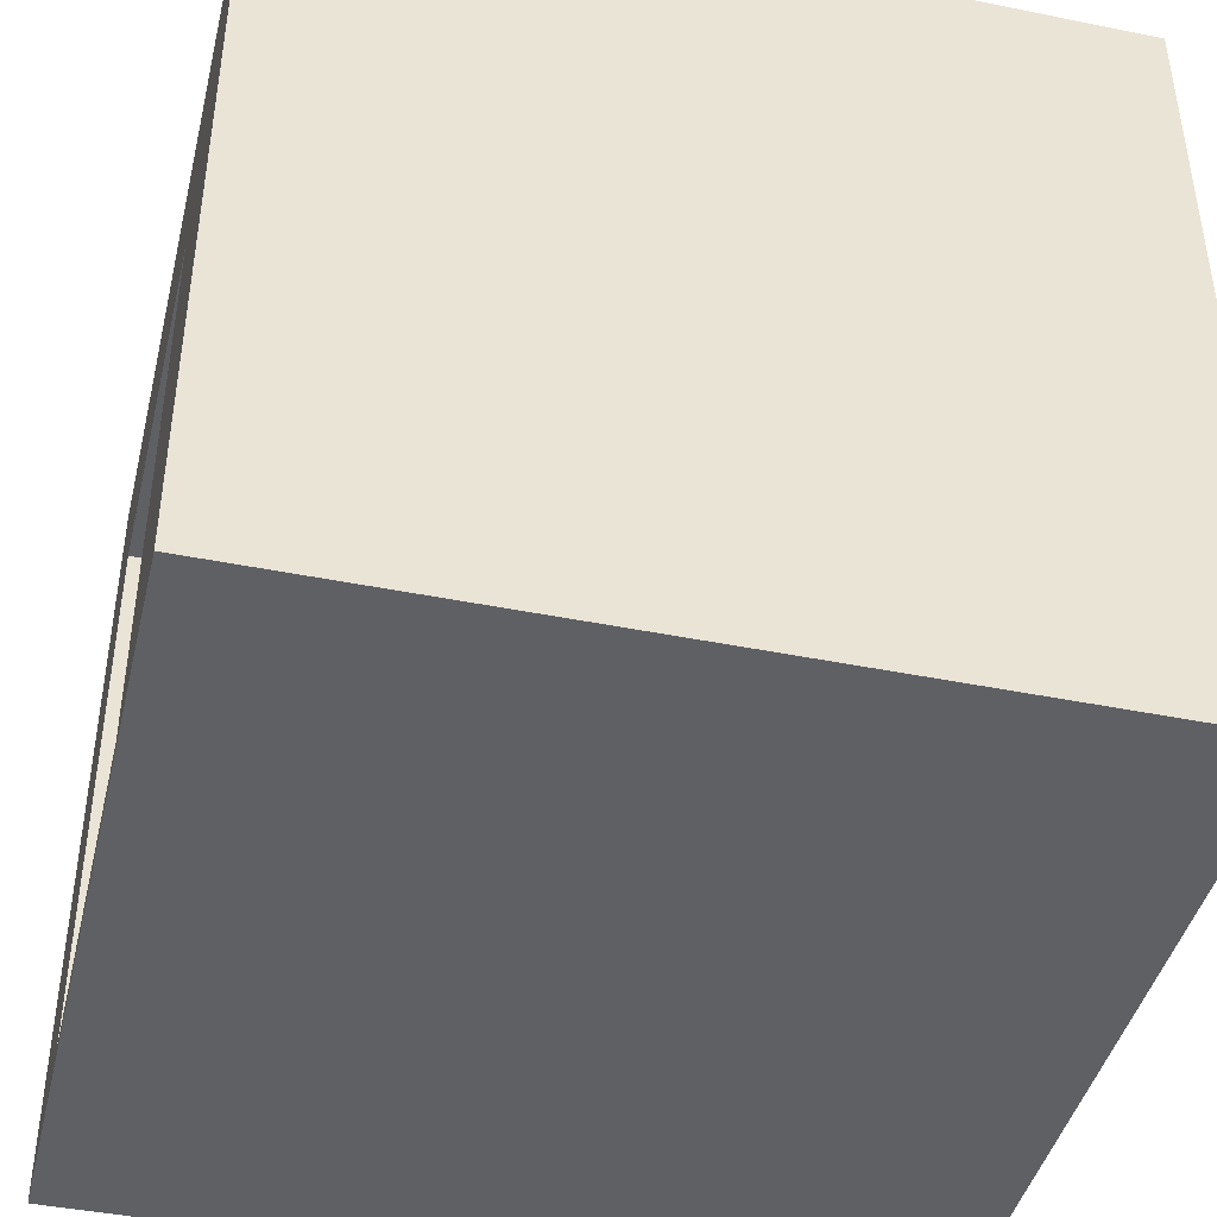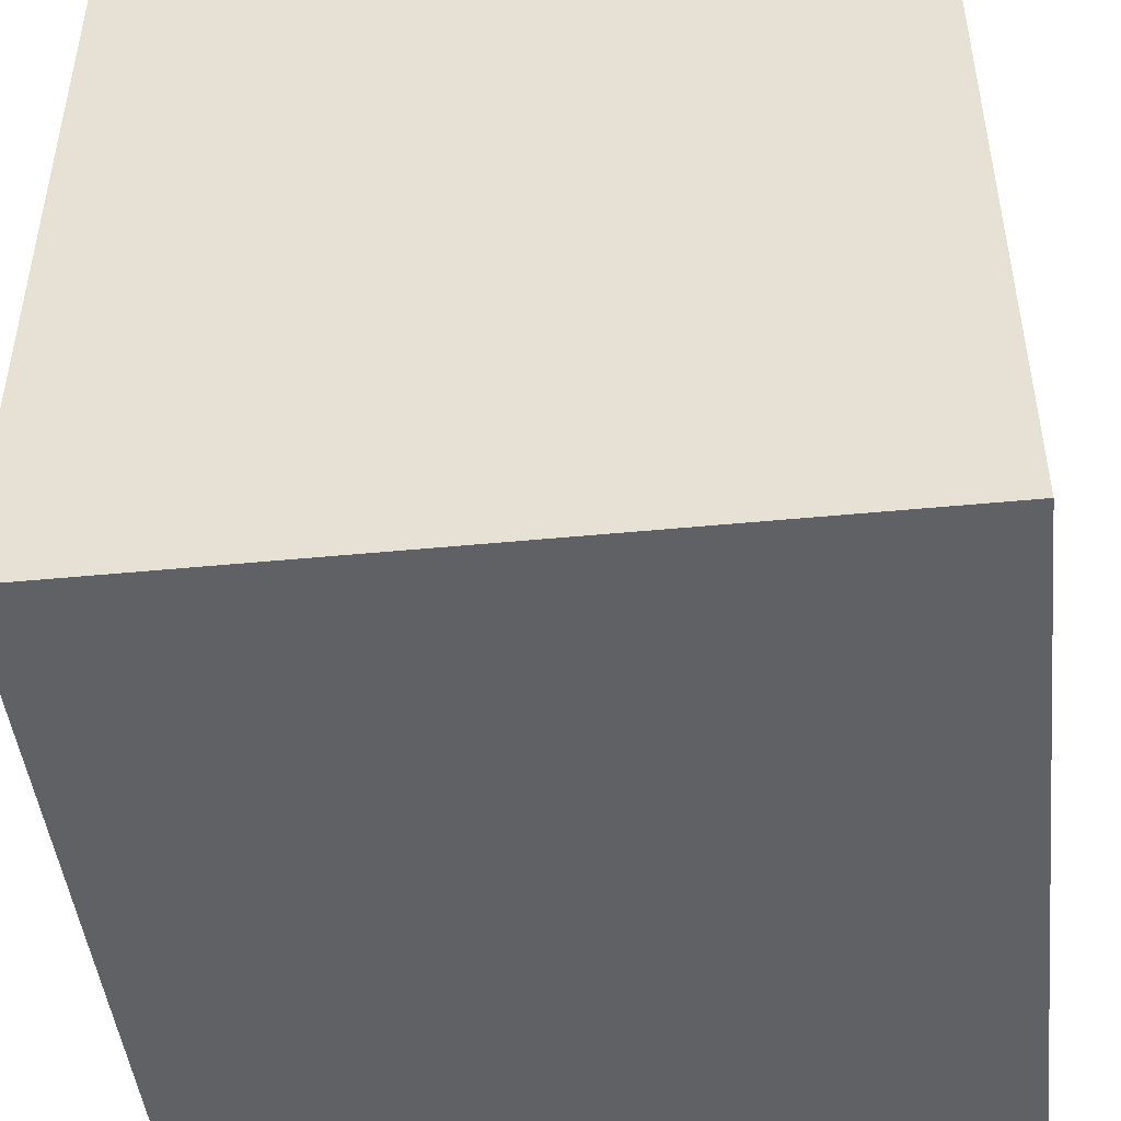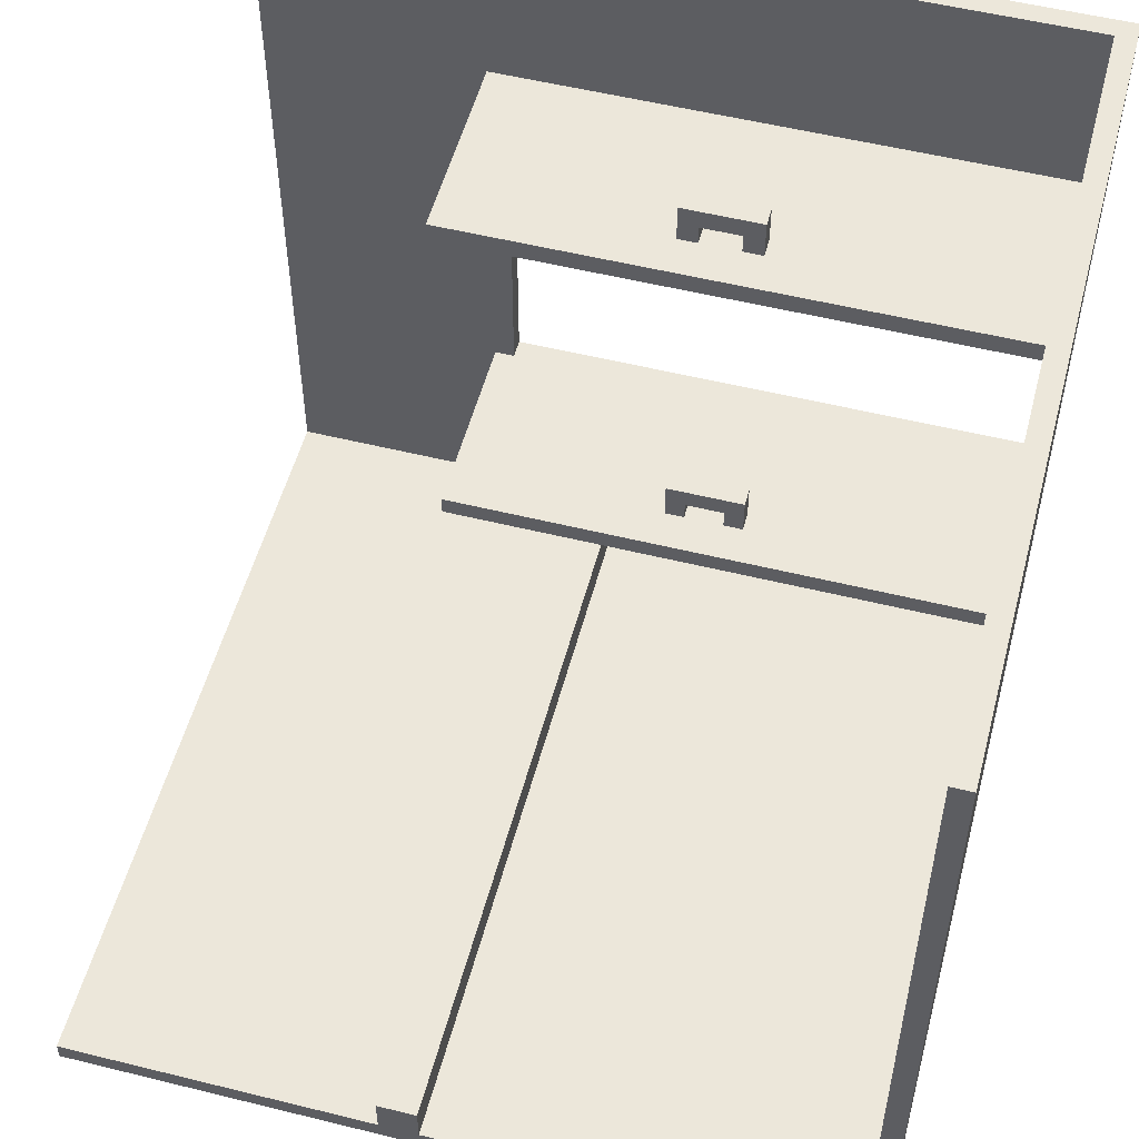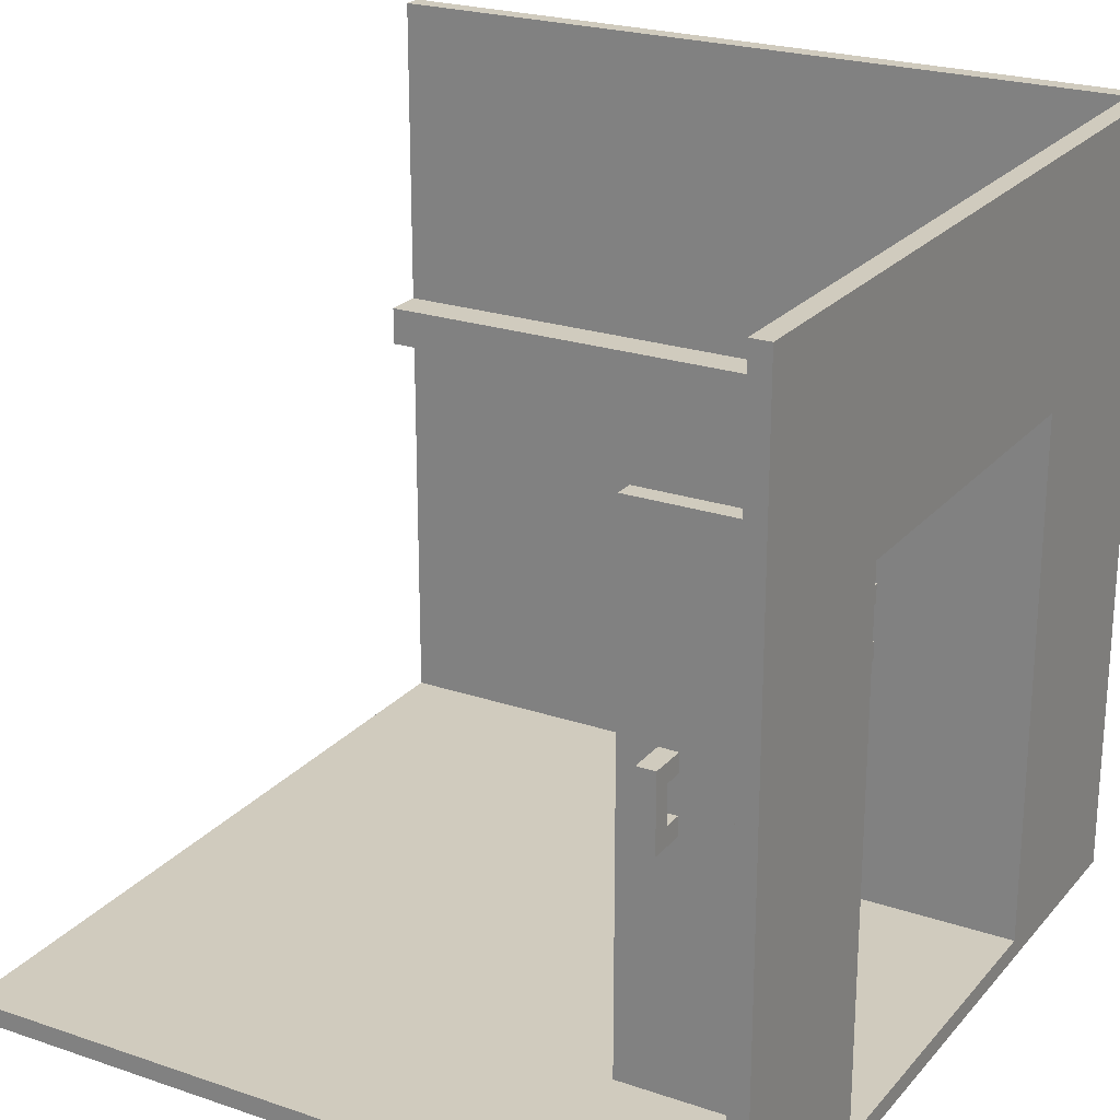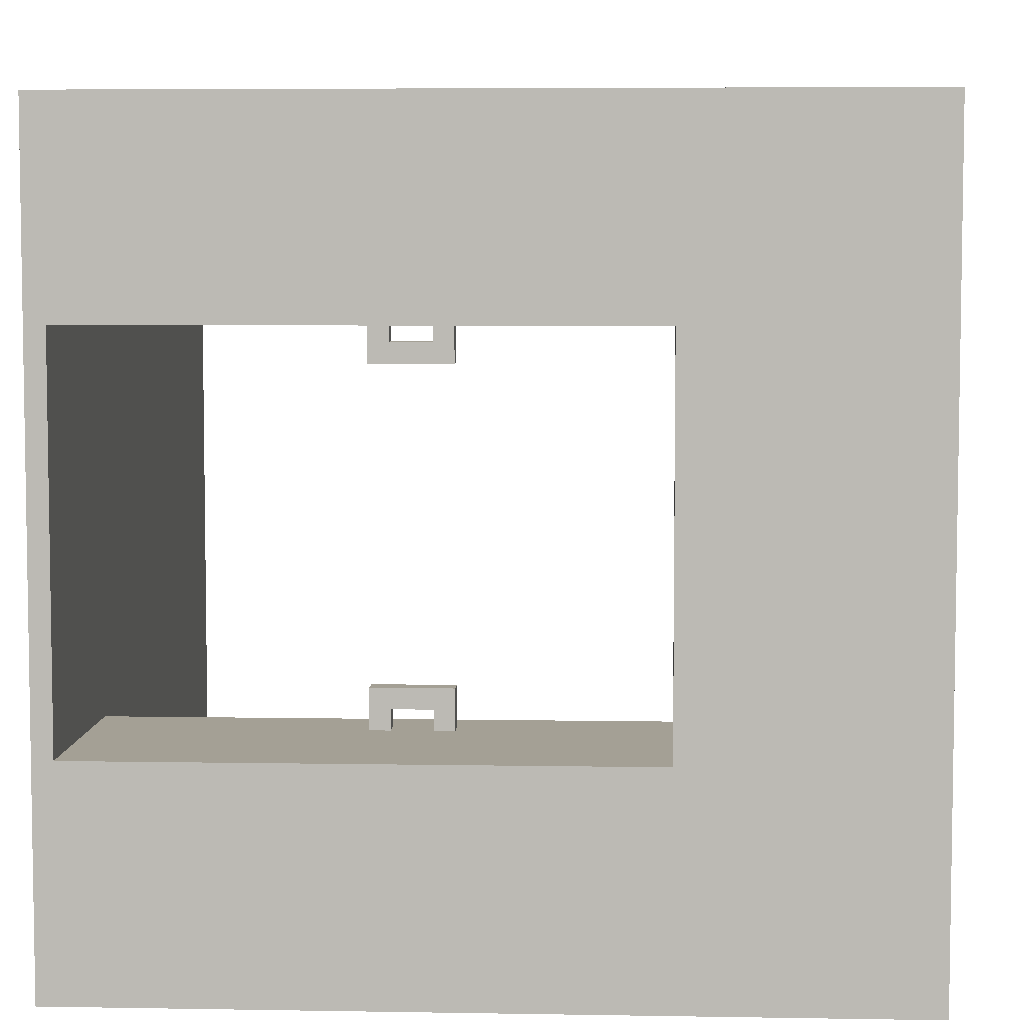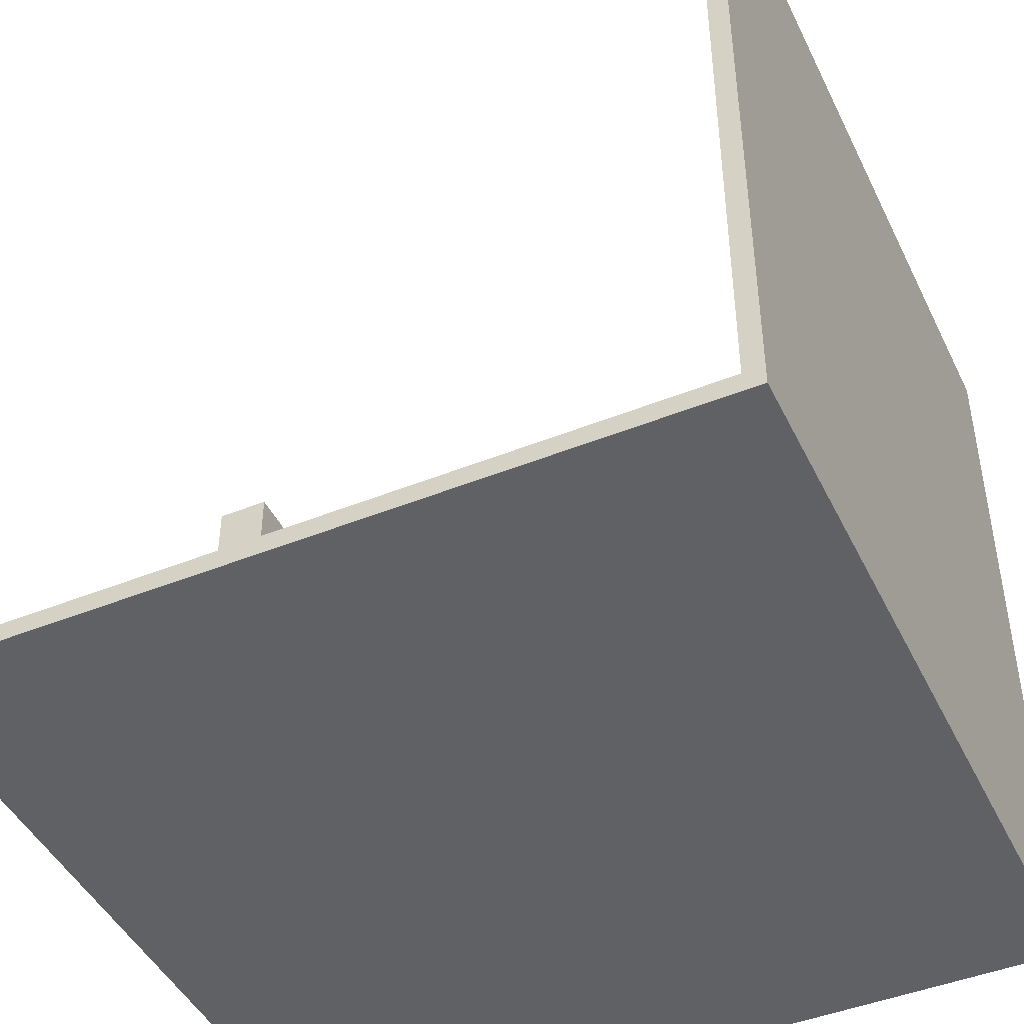
<metadata>
{"format":"obj","ext":"obj","renderer":"f3d","projection":"perspective","resolution":1024,"background":"white","views":[{"elev":-43.1,"azim":166.5,"up":"+Y"},{"elev":-46.5,"azim":-173.7,"up":"+Y"},{"elev":53.6,"azim":-75.2,"up":"+Z"},{"elev":23.3,"azim":29.8,"up":"+Y"},{"elev":5.8,"azim":93.0,"up":"+Z"},{"elev":-45.5,"azim":-65.1,"up":"+Z"}]}
</metadata>
<code>
o
v -2 0 2
v -2 0 -2
v -2 0.1 2
v -2 0.1 -1.9
v -2 2.2 -1.7
v -2 2.2 -1.9
v -2 2.3 -1.7
v -2 2.3 -1.9
v -2 2.4 -1.7
v -2 2.4 -1.9
v -2 4 -1.9
v -2 4 -2
v 0.9 0.1 1.1
v 0.9 0.1 1
v 0.9 0.1 -0.9
v 0.9 0.1 -1
v 0.9 2.9 1.1
v 0.9 2.9 1
v 0.9 2.9 -0.9
v 0.9 2.9 -1
v 1.1 1.4 1.3
v 1.1 1.4 1.1
v 1.1 1.4 1
v 1.1 1.4 0.8
v 1.1 1.4 -0.7
v 1.1 1.4 -0.9
v 1.1 1.4 -1
v 1.1 1.4 -1.2
v 1.1 1.5 1.2
v 1.1 1.5 1.1
v 1.1 1.5 1
v 1.1 1.5 0.9
v 1.1 1.5 -0.8
v 1.1 1.5 -0.9
v 1.1 1.5 -1
v 1.1 1.5 -1.1
v 1.1 1.7 1.2
v 1.1 1.7 1.1
v 1.1 1.7 1
v 1.1 1.7 0.9
v 1.1 1.7 -0.8
v 1.1 1.7 -0.9
v 1.1 1.7 -1
v 1.1 1.7 -1.1
v 1.1 1.8 1.3
v 1.1 1.8 1.1
v 1.1 1.8 1
v 1.1 1.8 0.8
v 1.1 1.8 -0.7
v 1.1 1.8 -0.9
v 1.1 1.8 -1
v 1.1 1.8 -1.2
v 1.9 0.1 2
v 1.9 0.1 1.1
v 1.9 0.1 -1
v 1.9 0.1 -1.9
v 1.9 2.2 -1.7
v 1.9 2.2 -1.9
v 1.9 2.3 -1.7
v 1.9 2.4 -1.7
v 1.9 2.4 -1.9
v 1.9 2.8 1.1
v 1.9 2.8 1
v 1.9 2.8 -0.9
v 1.9 2.8 -1
v 1.9 2.9 1.1
v 1.9 2.9 1
v 1.9 2.9 -0.9
v 1.9 2.9 -1
v 1.9 4 2
v 1.9 4 -1.9
v 1.2 1.4 1.3
v 1.2 1.4 1.1
v 1.2 1.4 1
v 1.2 1.4 0.8
v 1.2 1.4 -0.7
v 1.2 1.4 -0.9
v 1.2 1.4 -1
v 1.2 1.4 -1.2
v 1.2 1.5 1.2
v 1.2 1.5 1.1
v 1.2 1.5 1
v 1.2 1.5 0.9
v 1.2 1.5 -0.8
v 1.2 1.5 -0.9
v 1.2 1.5 -1
v 1.2 1.5 -1.1
v 1.2 1.7 1.2
v 1.2 1.7 1.1
v 1.2 1.7 1
v 1.2 1.7 0.9
v 1.2 1.7 -0.8
v 1.2 1.7 -0.9
v 1.2 1.7 -1
v 1.2 1.7 -1.1
v 1.2 1.8 1.3
v 1.2 1.8 1.1
v 1.2 1.8 1
v 1.2 1.8 0.8
v 1.2 1.8 -0.7
v 1.2 1.8 -0.9
v 1.2 1.8 -1
v 1.2 1.8 -1.2
v 2 0 2
v 2 0 -2
v 2 0.1 1.1
v 2 0.1 1
v 2 0.1 -0.9
v 2 0.1 -1
v 2 2.8 1
v 2 2.8 -0.9
v 2 2.9 1.1
v 2 2.9 -1
v 2 4 2
v 2 4 -2
v -2 0 2
v -2 0.1 2
v 1.9 0.1 2
v 1.9 4 2
v 2 0 2
v 2 4 2
v 1.1 1.4 1.3
v 1.1 1.8 1.3
v 1.2 1.4 1.3
v 1.2 1.8 1.3
v 0.9 0.1 1.1
v 0.9 2.9 1.1
v 1 0.1 1.1
v 1 2.8 1.1
v 1.1 1.4 1.1
v 1.1 1.5 1.1
v 1.1 1.7 1.1
v 1.1 1.8 1.1
v 1.2 1.4 1.1
v 1.2 1.5 1.1
v 1.2 1.7 1.1
v 1.2 1.8 1.1
v 1.9 0.1 1.1
v 1.9 2.8 1.1
v 1.9 2.9 1.1
v 1.1 1.5 0.9
v 1.1 1.7 0.9
v 1.2 1.5 0.9
v 1.2 1.7 0.9
v 1.1 1.4 -0.7
v 1.1 1.8 -0.7
v 1.2 1.4 -0.7
v 1.2 1.8 -0.7
v 0.9 0.1 -0.9
v 0.9 2.9 -0.9
v 1 0.1 -0.9
v 1 2.8 -0.9
v 1.1 1.4 -0.9
v 1.1 1.5 -0.9
v 1.1 1.7 -0.9
v 1.1 1.8 -0.9
v 1.2 1.4 -0.9
v 1.2 1.5 -0.9
v 1.2 1.7 -0.9
v 1.2 1.8 -0.9
v 1.9 0.1 -0.9
v 1.9 2.8 -0.9
v 1.9 2.9 -0.9
v 2 0.1 -0.9
v 2 2.8 -0.9
v 1.1 1.5 -1.1
v 1.1 1.7 -1.1
v 1.2 1.5 -1.1
v 1.2 1.7 -1.1
v -2 2.2 -1.7
v -2 2.3 -1.7
v -2 2.4 -1.7
v 1.9 2.2 -1.7
v 1.9 2.3 -1.7
v 1.9 2.4 -1.7
v -2 0.1 -1.9
v -2 2.2 -1.9
v -2 2.4 -1.9
v -2 4 -1.9
v 1.9 0.1 -1.9
v 1.9 2.2 -1.9
v 1.9 2.4 -1.9
v 1.9 4 -1.9
v 1.1 1.5 1.2
v 1.1 1.7 1.2
v 1.2 1.5 1.2
v 1.2 1.7 1.2
v 0.9 0.1 1
v 0.9 2.9 1
v 1 0.1 1
v 1 2.8 1
v 1.1 1.4 1
v 1.1 1.5 1
v 1.1 1.7 1
v 1.1 1.8 1
v 1.2 1.4 1
v 1.2 1.5 1
v 1.2 1.7 1
v 1.2 1.8 1
v 1.9 0.1 1
v 1.9 2.8 1
v 1.9 2.9 1
v 2 0.1 1
v 2 2.8 1
v 1.1 1.4 0.8
v 1.1 1.8 0.8
v 1.2 1.4 0.8
v 1.2 1.8 0.8
v 1.1 1.5 -0.8
v 1.1 1.7 -0.8
v 1.2 1.5 -0.8
v 1.2 1.7 -0.8
v 0.9 0.1 -1
v 0.9 2.9 -1
v 1 0.1 -1
v 1 2.8 -1
v 1.1 1.4 -1
v 1.1 1.5 -1
v 1.1 1.7 -1
v 1.1 1.8 -1
v 1.2 1.4 -1
v 1.2 1.5 -1
v 1.2 1.7 -1
v 1.2 1.8 -1
v 1.9 0.1 -1
v 1.9 2.8 -1
v 1.9 2.9 -1
v 1.1 1.4 -1.2
v 1.1 1.8 -1.2
v 1.2 1.4 -1.2
v 1.2 1.8 -1.2
v -2 0 -2
v -2 4 -2
v 2 0 -2
v 2 4 -2
v -2 0 2
v 2 0 2
v -2 0 -2
v 2 0 -2
v 1.1 1.4 1.3
v 1.2 1.4 1.3
v 1.1 1.4 1.1
v 1.2 1.4 1.1
v 1.1 1.4 1
v 1.2 1.4 1
v 1.1 1.4 0.8
v 1.2 1.4 0.8
v 1.1 1.4 -0.7
v 1.2 1.4 -0.7
v 1.1 1.4 -0.9
v 1.2 1.4 -0.9
v 1.1 1.4 -1
v 1.2 1.4 -1
v 1.1 1.4 -1.2
v 1.2 1.4 -1.2
v 1.1 1.7 1.2
v 1.2 1.7 1.2
v 1.1 1.7 1.1
v 1.2 1.7 1.1
v 1.1 1.7 1
v 1.2 1.7 1
v 1.1 1.7 0.9
v 1.2 1.7 0.9
v 1.1 1.7 -0.8
v 1.2 1.7 -0.8
v 1.1 1.7 -0.9
v 1.2 1.7 -0.9
v 1.1 1.7 -1
v 1.2 1.7 -1
v 1.1 1.7 -1.1
v 1.2 1.7 -1.1
v -2 2.2 -1.7
v 1.9 2.2 -1.7
v -2 2.2 -1.9
v 1.9 2.2 -1.9
v 1.9 2.8 1
v 2 2.8 1
v 1.9 2.8 -0.9
v 2 2.8 -0.9
v -2 0.1 2
v 1.9 0.1 2
v 0.9 0.1 1.1
v 1 0.1 1.1
v 1.9 0.1 1.1
v 0.9 0.1 1
v 1 0.1 1
v 1.9 0.1 1
v 2 0.1 1
v 0.9 0.1 -0.9
v 1 0.1 -0.9
v 1.9 0.1 -0.9
v 2 0.1 -0.9
v 0.9 0.1 -1
v 1 0.1 -1
v 1.9 0.1 -1
v -2 0.1 -1.9
v 1.9 0.1 -1.9
v 1.1 1.5 1.2
v 1.2 1.5 1.2
v 1.1 1.5 1.1
v 1.2 1.5 1.1
v 1.1 1.5 1
v 1.2 1.5 1
v 1.1 1.5 0.9
v 1.2 1.5 0.9
v 1.1 1.5 -0.8
v 1.2 1.5 -0.8
v 1.1 1.5 -0.9
v 1.2 1.5 -0.9
v 1.1 1.5 -1
v 1.2 1.5 -1
v 1.1 1.5 -1.1
v 1.2 1.5 -1.1
v 1.1 1.8 1.3
v 1.2 1.8 1.3
v 1.1 1.8 1.1
v 1.2 1.8 1.1
v 1.1 1.8 1
v 1.2 1.8 1
v 1.1 1.8 0.8
v 1.2 1.8 0.8
v 1.1 1.8 -0.7
v 1.2 1.8 -0.7
v 1.1 1.8 -0.9
v 1.2 1.8 -0.9
v 1.1 1.8 -1
v 1.2 1.8 -1
v 1.1 1.8 -1.2
v 1.2 1.8 -1.2
v -2 2.4 -1.7
v 1.9 2.4 -1.7
v -2 2.4 -1.9
v 1.9 2.4 -1.9
v 0.9 2.9 1.1
v 1.9 2.9 1.1
v 0.9 2.9 1
v 1.9 2.9 1
v 0.9 2.9 -0.9
v 1.9 2.9 -0.9
v 0.9 2.9 -1
v 1.9 2.9 -1
v 1.9 4 2
v 2 4 2
v -2 4 -1.9
v 1.9 4 -1.9
v -2 4 -2
v 2 4 -2
f 3 2 1
f 4 2 3
f 6 2 4
f 7 6 5
f 8 2 6
f 8 6 7
f 9 8 7
f 10 2 8
f 10 8 9
f 11 2 10
f 12 2 11
f 17 14 13
f 18 14 17
f 19 16 15
f 20 16 19
f 29 22 21
f 30 22 29
f 31 24 23
f 32 24 31
f 33 26 25
f 34 26 33
f 35 28 27
f 36 28 35
f 37 29 21
f 40 24 32
f 41 33 25
f 44 28 36
f 45 38 37
f 45 37 21
f 46 38 45
f 47 40 39
f 48 24 40
f 48 40 47
f 49 42 41
f 49 41 25
f 50 42 49
f 51 44 43
f 52 28 44
f 52 44 51
f 57 56 55
f 58 56 57
f 59 57 55
f 60 59 55
f 62 54 53
f 65 61 60
f 65 60 55
f 66 62 53
f 67 64 63
f 68 64 67
f 69 61 65
f 70 66 53
f 70 69 68
f 70 68 67
f 70 67 66
f 71 61 69
f 71 69 70
f 72 73 80
f 80 73 81
f 74 75 82
f 82 75 83
f 76 77 84
f 84 77 85
f 78 79 86
f 86 79 87
f 72 80 88
f 83 75 91
f 76 84 92
f 87 79 95
f 88 89 96
f 72 88 96
f 96 89 97
f 90 91 98
f 91 75 99
f 98 91 99
f 92 93 100
f 76 92 100
f 100 93 101
f 94 95 102
f 95 79 103
f 102 95 103
f 104 105 106
f 106 105 107
f 107 105 108
f 108 105 109
f 106 107 110
f 108 109 111
f 104 106 112
f 110 111 112
f 106 110 112
f 111 109 113
f 112 111 113
f 109 105 113
f 104 112 114
f 112 113 114
f 113 105 115
f 114 113 115
f 118 117 116
f 120 118 116
f 120 119 118
f 121 119 120
f 124 123 122
f 125 123 124
f 128 127 126
f 129 127 128
f 130 129 128
f 131 129 130
f 132 129 131
f 133 129 132
f 134 130 128
f 135 132 131
f 136 132 135
f 137 129 133
f 138 136 135
f 138 137 136
f 138 134 128
f 138 135 134
f 139 127 129
f 139 137 138
f 139 129 137
f 140 127 139
f 143 142 141
f 144 142 143
f 147 146 145
f 148 146 147
f 151 150 149
f 152 150 151
f 153 152 151
f 154 152 153
f 155 152 154
f 156 152 155
f 157 153 151
f 158 155 154
f 159 155 158
f 160 152 156
f 161 159 158
f 161 160 159
f 161 157 151
f 161 158 157
f 162 150 152
f 162 160 161
f 162 152 160
f 163 150 162
f 164 162 161
f 165 162 164
f 168 167 166
f 169 167 168
f 173 171 170
f 174 172 171
f 174 171 173
f 175 172 174
f 180 177 176
f 181 177 180
f 182 179 178
f 183 179 182
f 184 185 186
f 186 185 187
f 188 189 190
f 190 189 191
f 190 191 192
f 192 191 193
f 193 191 194
f 194 191 195
f 190 192 196
f 193 194 197
f 197 194 198
f 195 191 199
f 197 198 200
f 198 199 200
f 190 196 200
f 196 197 200
f 191 189 201
f 200 199 201
f 199 191 201
f 201 189 202
f 200 201 203
f 203 201 204
f 205 206 207
f 207 206 208
f 209 210 211
f 211 210 212
f 213 214 215
f 215 214 216
f 215 216 217
f 217 216 218
f 218 216 219
f 219 216 220
f 215 217 221
f 218 219 222
f 222 219 223
f 220 216 224
f 222 223 225
f 223 224 225
f 215 221 225
f 221 222 225
f 216 214 226
f 225 224 226
f 224 216 226
f 226 214 227
f 228 229 230
f 230 229 231
f 232 233 234
f 234 233 235
f 238 237 236
f 239 237 238
f 242 241 240
f 243 241 242
f 246 245 244
f 247 245 246
f 250 249 248
f 251 249 250
f 254 253 252
f 255 253 254
f 258 257 256
f 259 257 258
f 262 261 260
f 263 261 262
f 266 265 264
f 267 265 266
f 270 269 268
f 271 269 270
f 274 273 272
f 275 273 274
f 278 277 276
f 279 277 278
f 280 281 282
f 282 281 283
f 283 281 284
f 280 282 285
f 286 287 289
f 287 288 289
f 285 286 289
f 280 285 289
f 289 288 290
f 290 288 291
f 291 288 292
f 280 289 293
f 280 293 296
f 294 295 296
f 293 294 296
f 296 295 297
f 298 299 300
f 300 299 301
f 302 303 304
f 304 303 305
f 306 307 308
f 308 307 309
f 310 311 312
f 312 311 313
f 314 315 316
f 316 315 317
f 318 319 320
f 320 319 321
f 322 323 324
f 324 323 325
f 326 327 328
f 328 327 329
f 330 331 332
f 332 331 333
f 334 335 336
f 336 335 337
f 338 339 340
f 340 339 341
f 342 343 345
f 344 345 346
f 345 343 347
f 346 345 347

</code>
